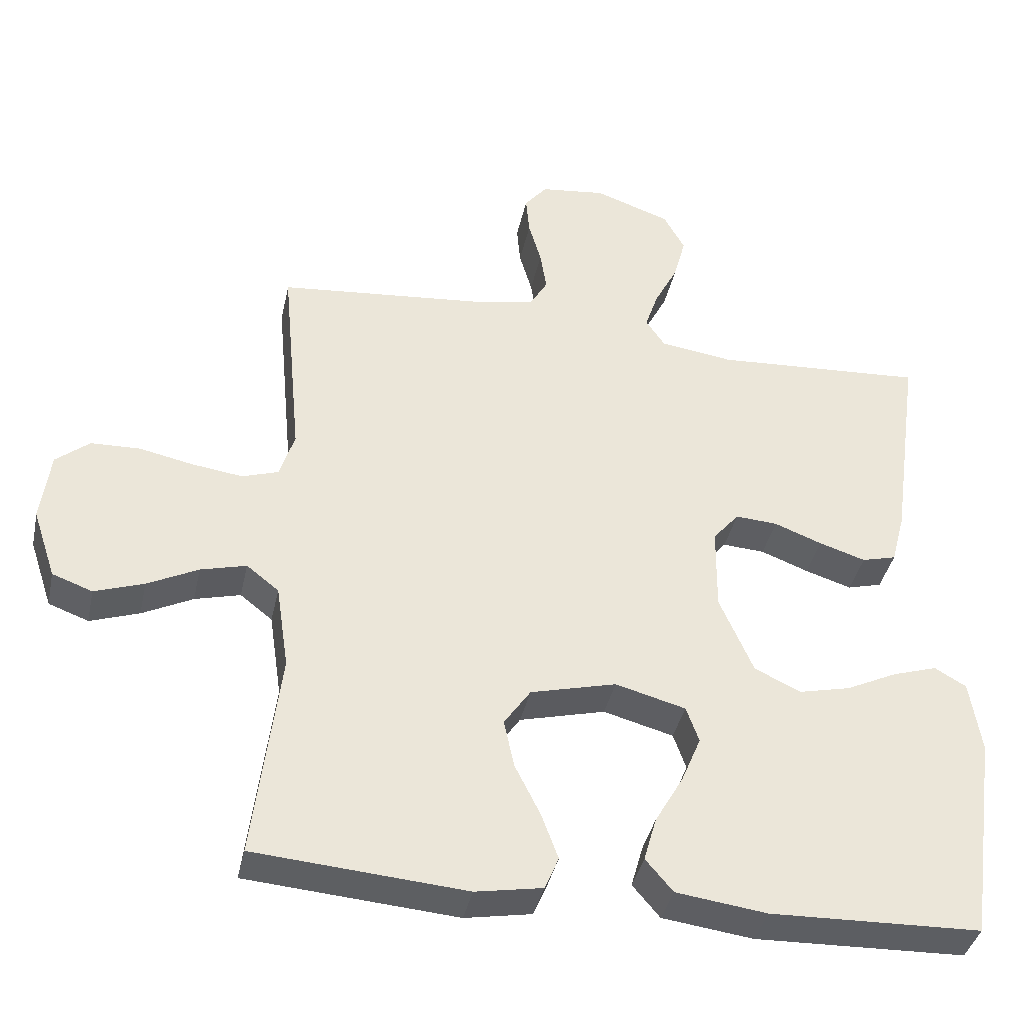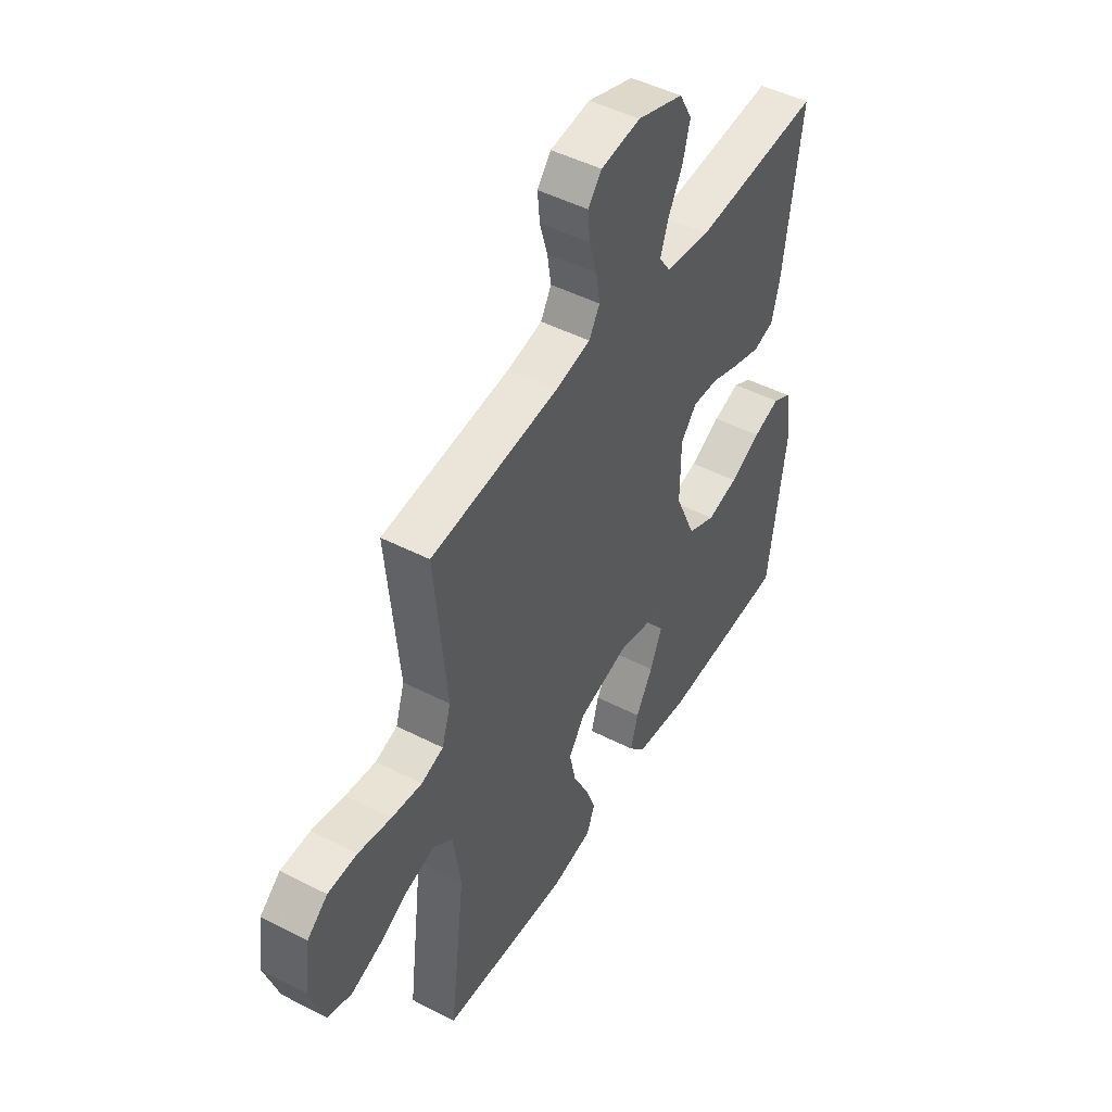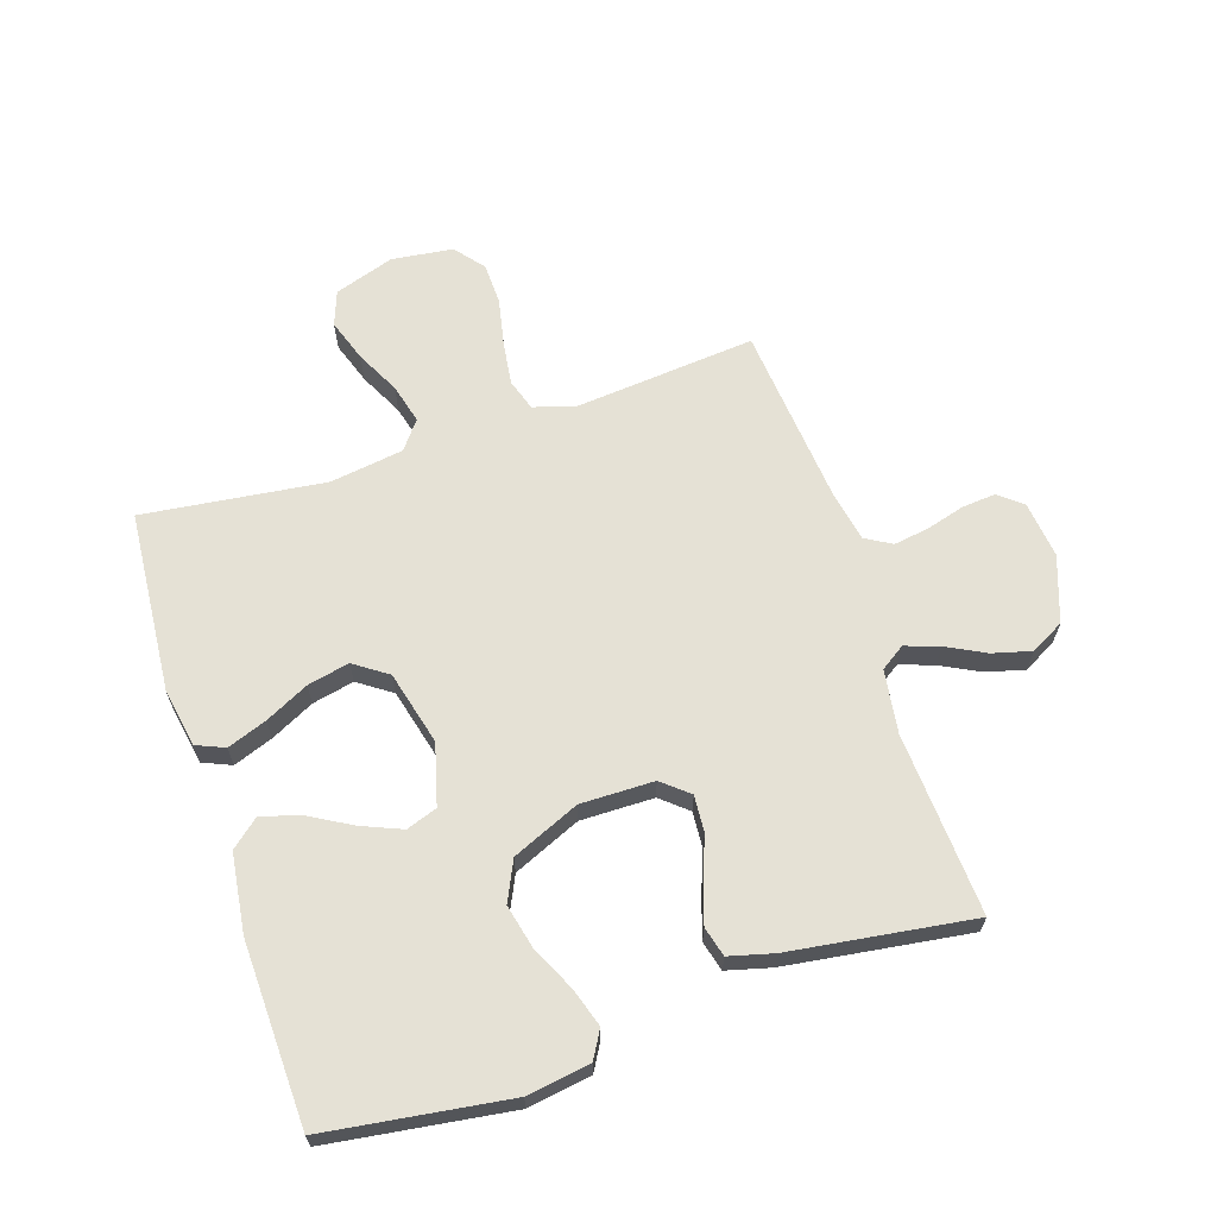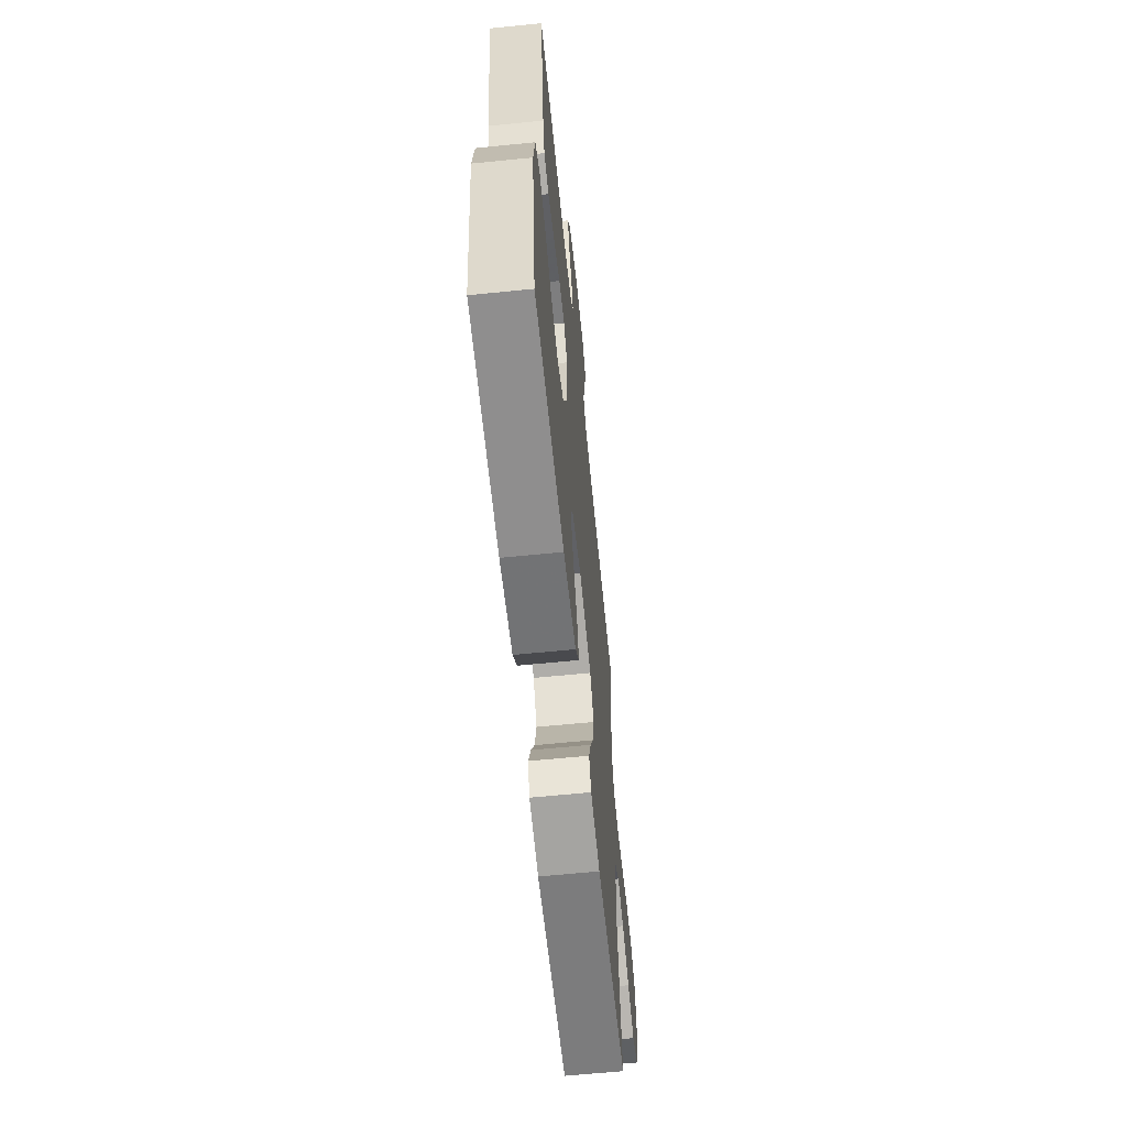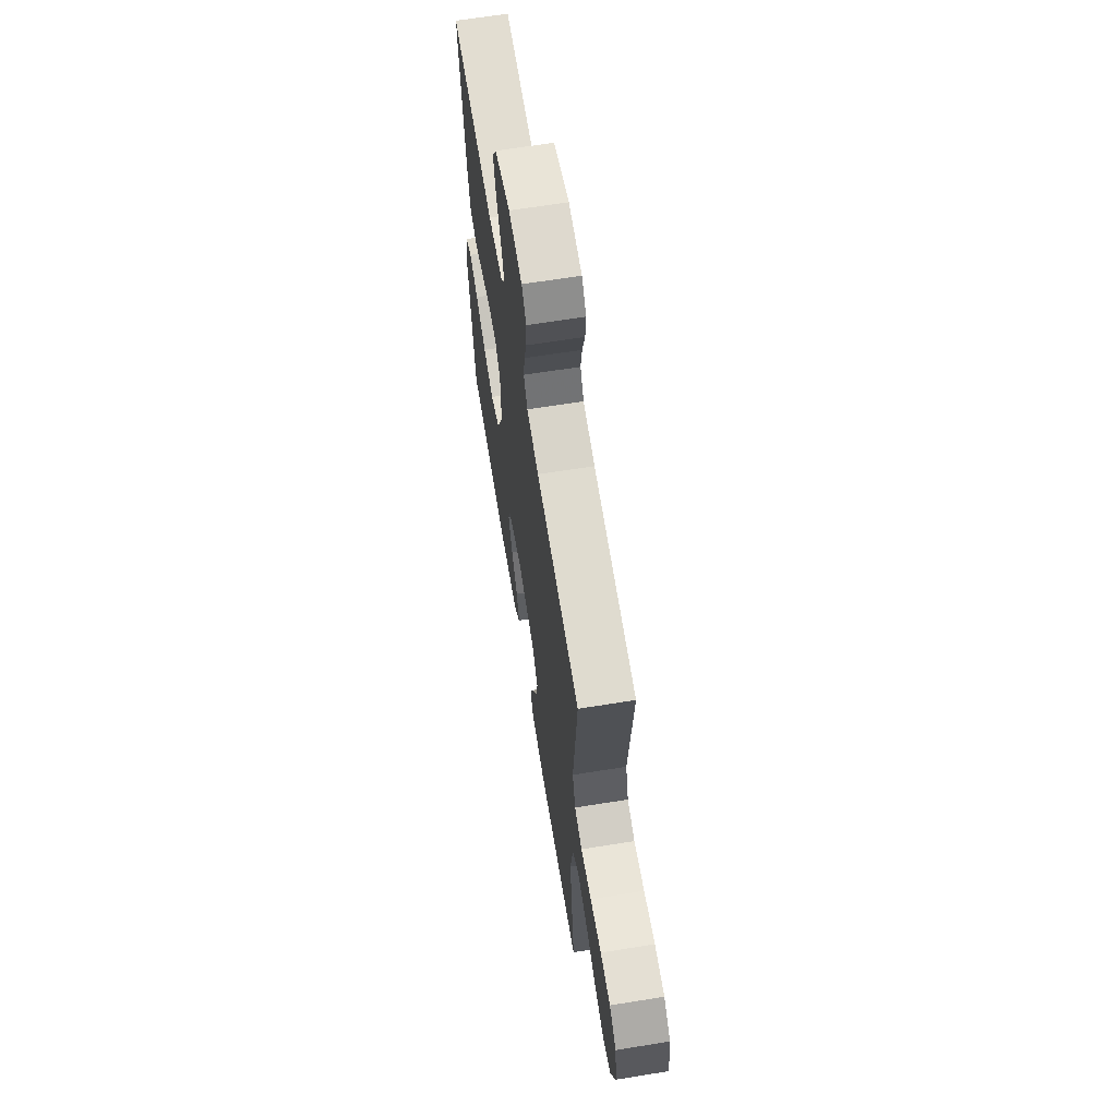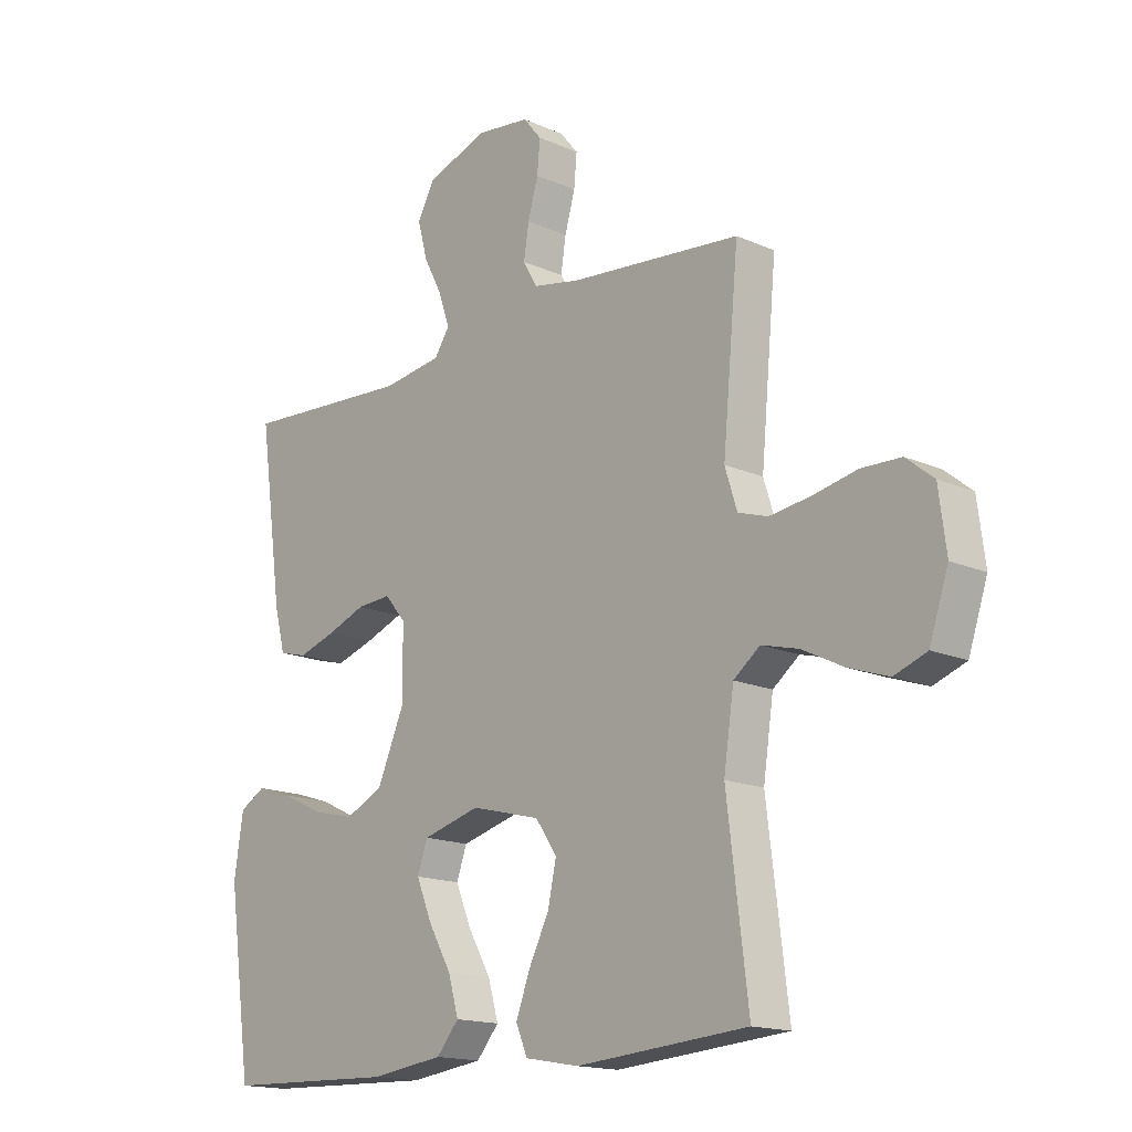
<metadata>
{"format":"obj","ext":"obj","renderer":"f3d","projection":"perspective","resolution":1024,"background":"white","views":[{"elev":-38.7,"azim":168.0,"up":"+Z"},{"elev":47.7,"azim":120.0,"up":"+Z"},{"elev":65.0,"azim":-108.1,"up":"+Y"},{"elev":-63.3,"azim":-84.2,"up":"+Z"},{"elev":65.2,"azim":80.8,"up":"+Z"},{"elev":-16.0,"azim":47.4,"up":"+Z"}]}
</metadata>
<code>
v 0.5 0.07 -0.5
v 0.2 0.07 -0.524
v 0.105 0.07 -0.507
v 0.085 0.07 -0.46
v 0.109 0.07 -0.395
v 0.145 0.07 -0.323
v 0.16 0.07 -0.254
v 0.122 0.07 -0.199
v 0 0.07 -0.168
v -0.1 0.07 -0.195
v -0.118 0.07 -0.246
v -0.09 0.07 -0.313
v -0.05 0.07 -0.383
v -0.032 0.07 -0.446
v -0.071 0.07 -0.492
v -0.2 0.07 -0.509
v -0.5 0.07 -0.5
v -0.542 0.07 -0.2
v -0.526 0.07 -0.096
v -0.481 0.07 -0.07
v -0.418 0.07 -0.09
v -0.345 0.07 -0.125
v -0.272 0.07 -0.142
v -0.206 0.07 -0.111
v -0.158 0.07 0
v -0.159 0.07 0.121
v -0.196 0.07 0.165
v -0.256 0.07 0.161
v -0.324 0.07 0.135
v -0.39 0.07 0.114
v -0.439 0.07 0.127
v -0.458 0.07 0.2
v -0.5 0.07 0.5
v -0.2 0.07 0.482
v -0.096 0.07 0.497
v -0.069 0.07 0.537
v -0.088 0.07 0.593
v -0.121 0.07 0.657
v -0.138 0.07 0.721
v -0.108 0.07 0.776
v 0 0.07 0.814
v 0.093 0.07 0.803
v 0.125 0.07 0.764
v 0.12 0.07 0.708
v 0.102 0.07 0.645
v 0.093 0.07 0.587
v 0.118 0.07 0.544
v 0.2 0.07 0.528
v 0.5 0.07 0.5
v 0.472 0.07 0.2
v 0.493 0.07 0.133
v 0.545 0.07 0.116
v 0.617 0.07 0.126
v 0.694 0.07 0.142
v 0.763 0.07 0.14
v 0.811 0.07 0.101
v 0.824 0.07 0
v 0.791 0.07 -0.099
v 0.734 0.07 -0.12
v 0.664 0.07 -0.096
v 0.592 0.07 -0.06
v 0.527 0.07 -0.043
v 0.481 0.07 -0.079
v 0.463 0.07 -0.2
v 0.5 0 -0.5
v 0.2 0 -0.524
v 0.105 0 -0.507
v 0.085 0 -0.46
v 0.109 0 -0.395
v 0.145 0 -0.323
v 0.16 0 -0.254
v 0.122 0 -0.199
v 0 0 -0.168
v -0.1 0 -0.195
v -0.118 0 -0.246
v -0.09 0 -0.313
v -0.05 0 -0.383
v -0.032 0 -0.446
v -0.071 0 -0.492
v -0.2 0 -0.509
v -0.5 0 -0.5
v -0.542 0 -0.2
v -0.526 0 -0.096
v -0.481 0 -0.07
v -0.418 0 -0.09
v -0.345 0 -0.125
v -0.272 0 -0.142
v -0.206 0 -0.111
v -0.158 0 0
v -0.159 0 0.121
v -0.196 0 0.165
v -0.256 0 0.161
v -0.324 0 0.135
v -0.39 0 0.114
v -0.439 0 0.127
v -0.458 0 0.2
v -0.5 0 0.5
v -0.2 0 0.482
v -0.096 0 0.497
v -0.069 0 0.537
v -0.088 0 0.593
v -0.121 0 0.657
v -0.138 0 0.721
v -0.108 0 0.776
v 0 0 0.814
v 0.093 0 0.803
v 0.125 0 0.764
v 0.12 0 0.708
v 0.102 0 0.645
v 0.093 0 0.587
v 0.118 0 0.544
v 0.2 0 0.528
v 0.5 0 0.5
v 0.472 0 0.2
v 0.493 0 0.133
v 0.545 0 0.116
v 0.617 0 0.126
v 0.694 0 0.142
v 0.763 0 0.14
v 0.811 0 0.101
v 0.824 0 0
v 0.791 0 -0.099
v 0.734 0 -0.12
v 0.664 0 -0.096
v 0.592 0 -0.06
v 0.527 0 -0.043
v 0.481 0 -0.079
v 0.463 0 -0.2
f 59 60 61
f 58 59 61
f 57 58 61
f 56 57 61
f 55 56 61
f 54 55 61
f 53 54 61
f 52 53 61 62
f 51 52 62 63
f 48 49 50
f 51 63 64
f 50 51 64
f 48 50 64
f 47 48 64
f 43 44 45
f 42 43 45
f 41 42 45
f 40 41 45
f 39 40 45
f 38 39 45
f 37 38 45
f 36 37 45 46
f 47 64 1
f 46 47 1
f 36 46 1
f 35 36 1
f 32 33 34
f 31 32 34
f 30 31 34
f 29 30 34
f 28 29 34
f 20 21 22
f 19 20 22
f 18 19 22
f 17 18 22
f 16 17 22
f 15 16 22
f 14 15 22
f 13 14 22
f 12 13 22
f 11 12 22 23
f 10 11 23 24
f 4 5 6
f 3 4 6
f 2 3 6
f 1 2 6
f 1 6 7
f 35 1 7 8
f 27 28 34 35
f 26 27 35 8
f 9 10 24 25
f 8 9 25 26
f 125 124 123
f 125 123 122
f 125 122 121
f 125 121 120
f 125 120 119
f 125 119 118
f 125 118 117
f 126 125 117 116
f 127 126 116 115
f 114 113 112
f 128 127 115
f 128 115 114
f 128 114 112
f 128 112 111
f 109 108 107
f 109 107 106
f 109 106 105
f 109 105 104
f 109 104 103
f 109 103 102
f 109 102 101
f 110 109 101 100
f 65 128 111
f 65 111 110
f 65 110 100
f 65 100 99
f 98 97 96
f 98 96 95
f 98 95 94
f 98 94 93
f 98 93 92
f 86 85 84
f 86 84 83
f 86 83 82
f 86 82 81
f 86 81 80
f 86 80 79
f 86 79 78
f 86 78 77
f 86 77 76
f 87 86 76 75
f 88 87 75 74
f 70 69 68
f 70 68 67
f 70 67 66
f 70 66 65
f 71 70 65
f 72 71 65 99
f 99 98 92 91
f 72 99 91 90
f 89 88 74 73
f 90 89 73 72
f 1 65 66 2
f 2 66 67 3
f 3 67 68 4
f 4 68 69 5
f 5 69 70 6
f 6 70 71 7
f 7 71 72 8
f 8 72 73 9
f 9 73 74 10
f 10 74 75 11
f 11 75 76 12
f 12 76 77 13
f 13 77 78 14
f 14 78 79 15
f 15 79 80 16
f 16 80 81 17
f 17 81 82 18
f 18 82 83 19
f 19 83 84 20
f 20 84 85 21
f 21 85 86 22
f 22 86 87 23
f 23 87 88 24
f 24 88 89 25
f 25 89 90 26
f 26 90 91 27
f 27 91 92 28
f 28 92 93 29
f 29 93 94 30
f 30 94 95 31
f 31 95 96 32
f 32 96 97 33
f 33 97 98 34
f 34 98 99 35
f 35 99 100 36
f 36 100 101 37
f 37 101 102 38
f 38 102 103 39
f 39 103 104 40
f 40 104 105 41
f 41 105 106 42
f 42 106 107 43
f 43 107 108 44
f 44 108 109 45
f 45 109 110 46
f 46 110 111 47
f 47 111 112 48
f 48 112 113 49
f 49 113 114 50
f 50 114 115 51
f 51 115 116 52
f 52 116 117 53
f 53 117 118 54
f 54 118 119 55
f 55 119 120 56
f 56 120 121 57
f 57 121 122 58
f 58 122 123 59
f 59 123 124 60
f 60 124 125 61
f 61 125 126 62
f 62 126 127 63
f 63 127 128 64
f 64 128 65 1

</code>
